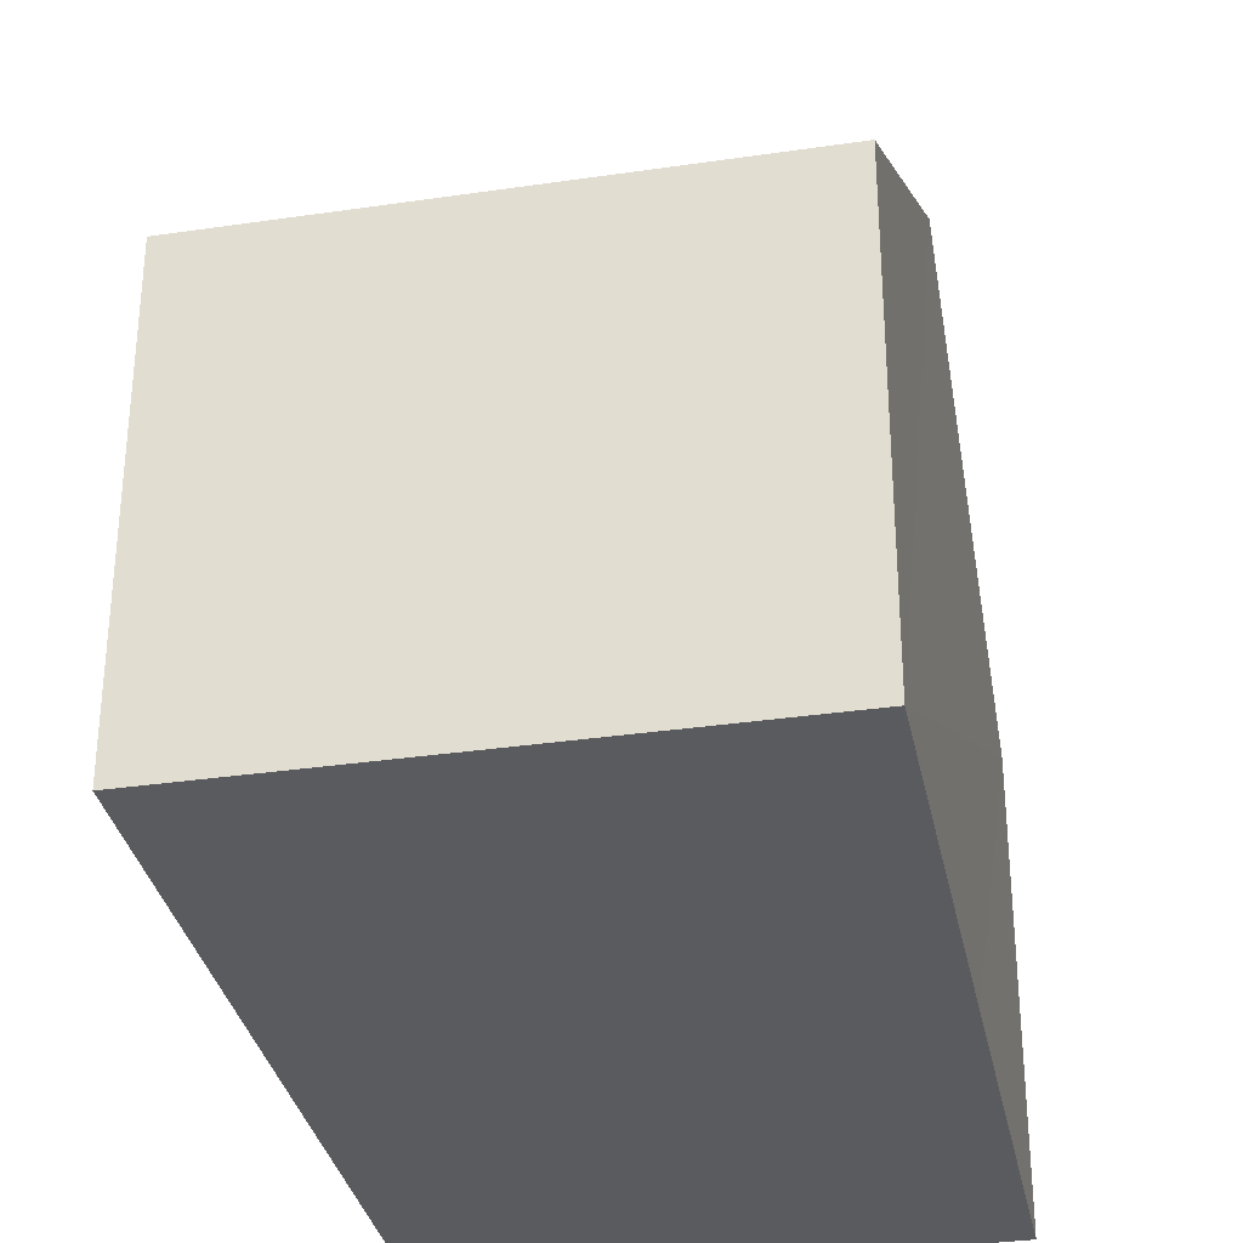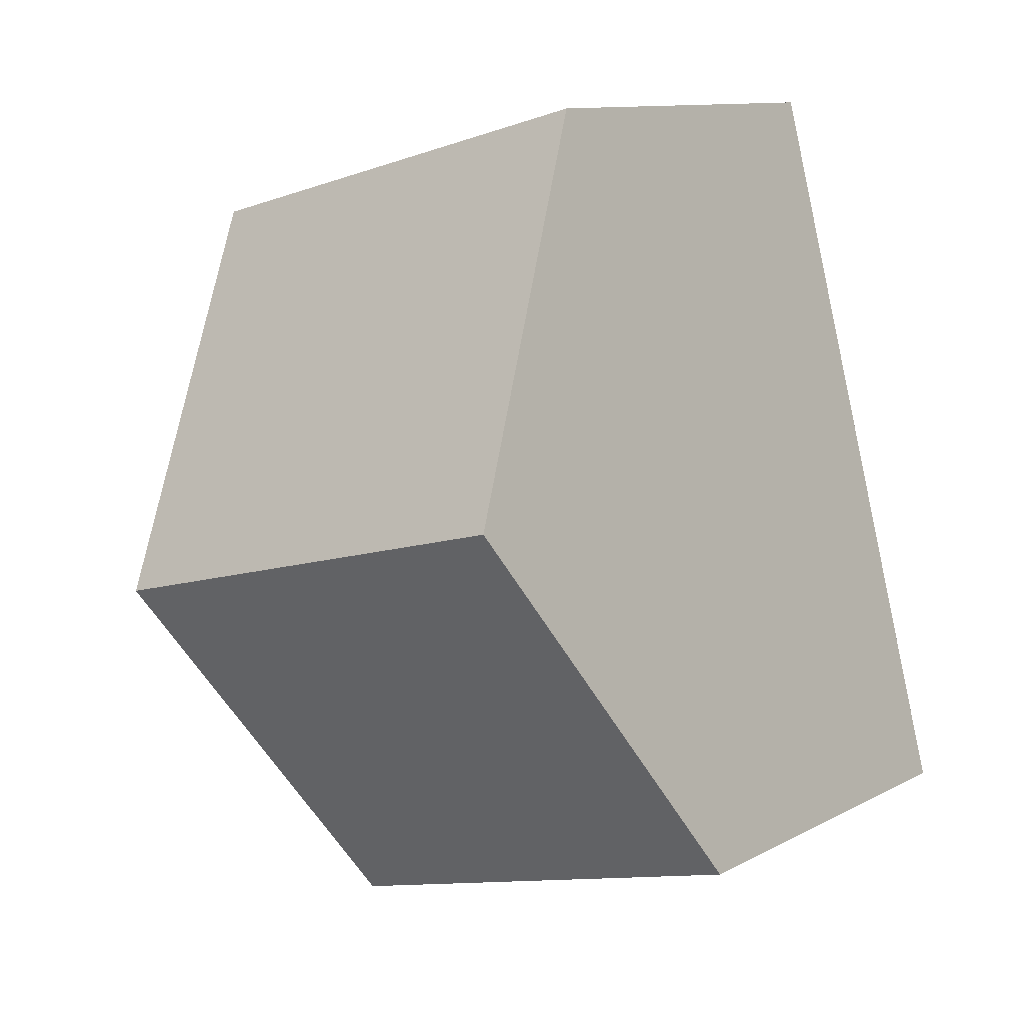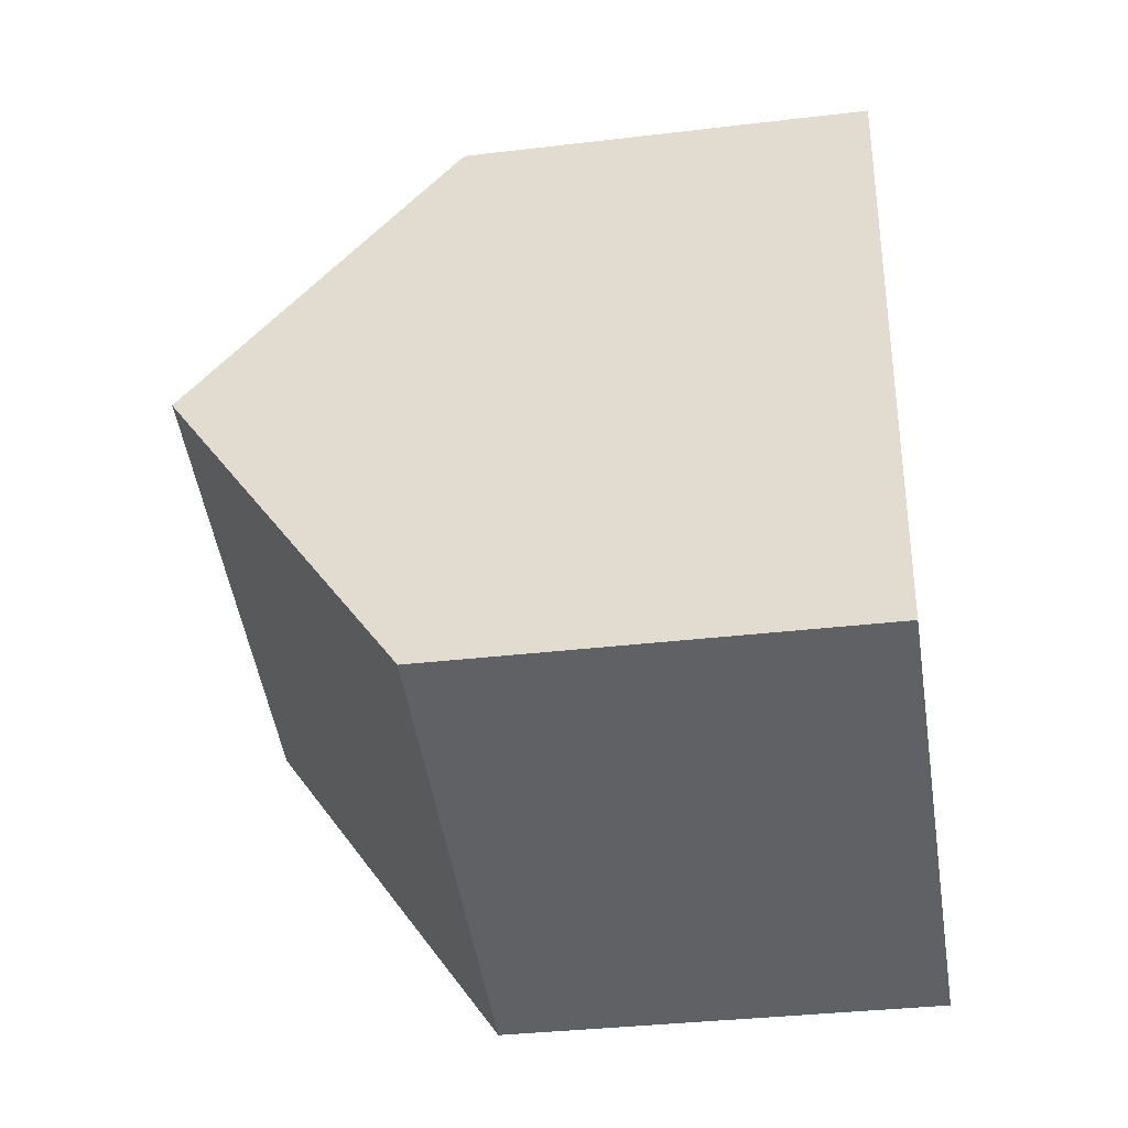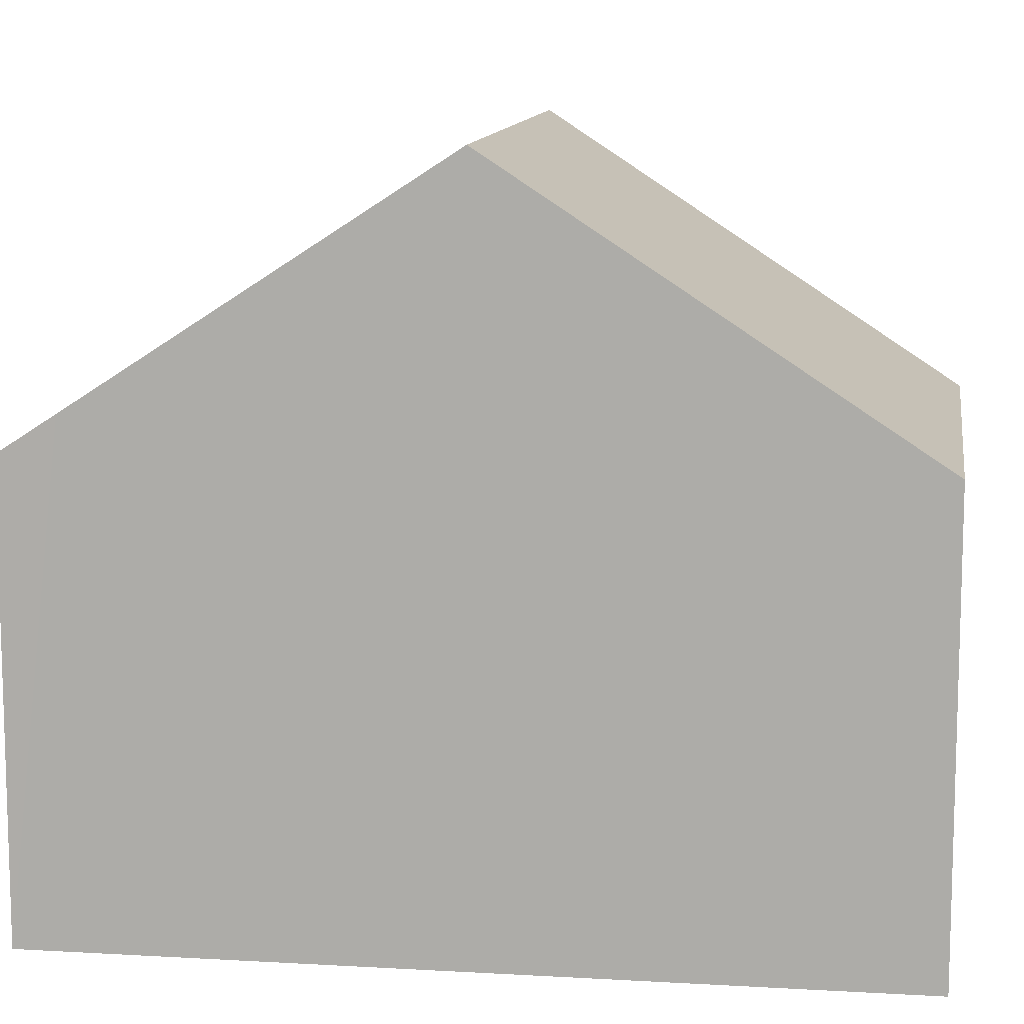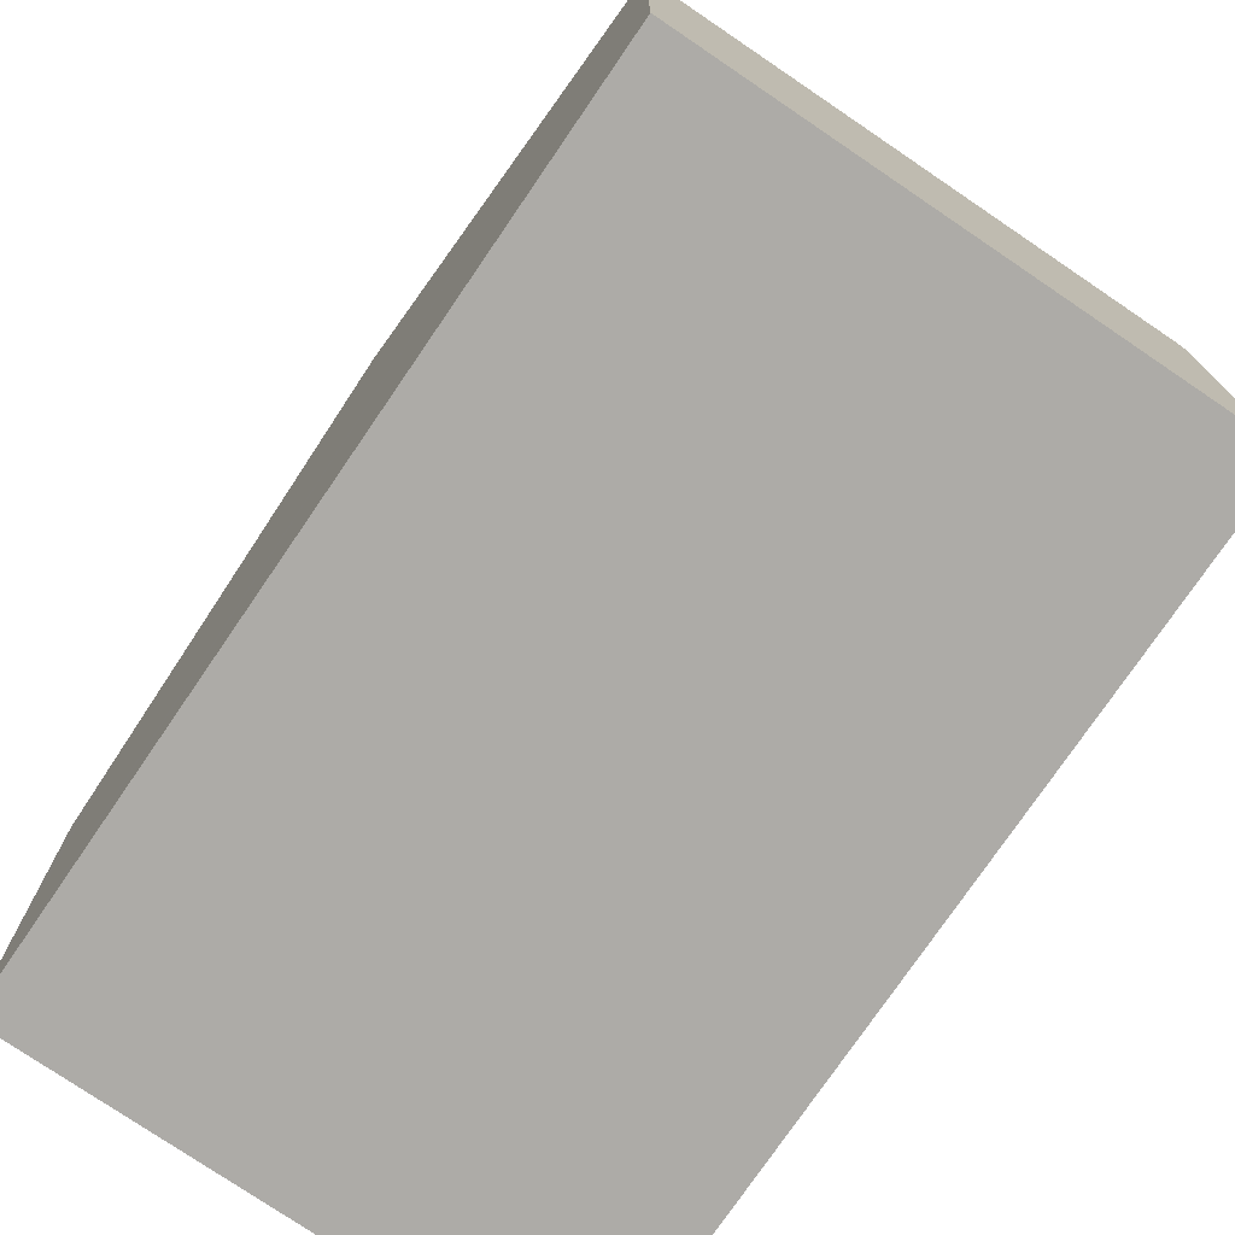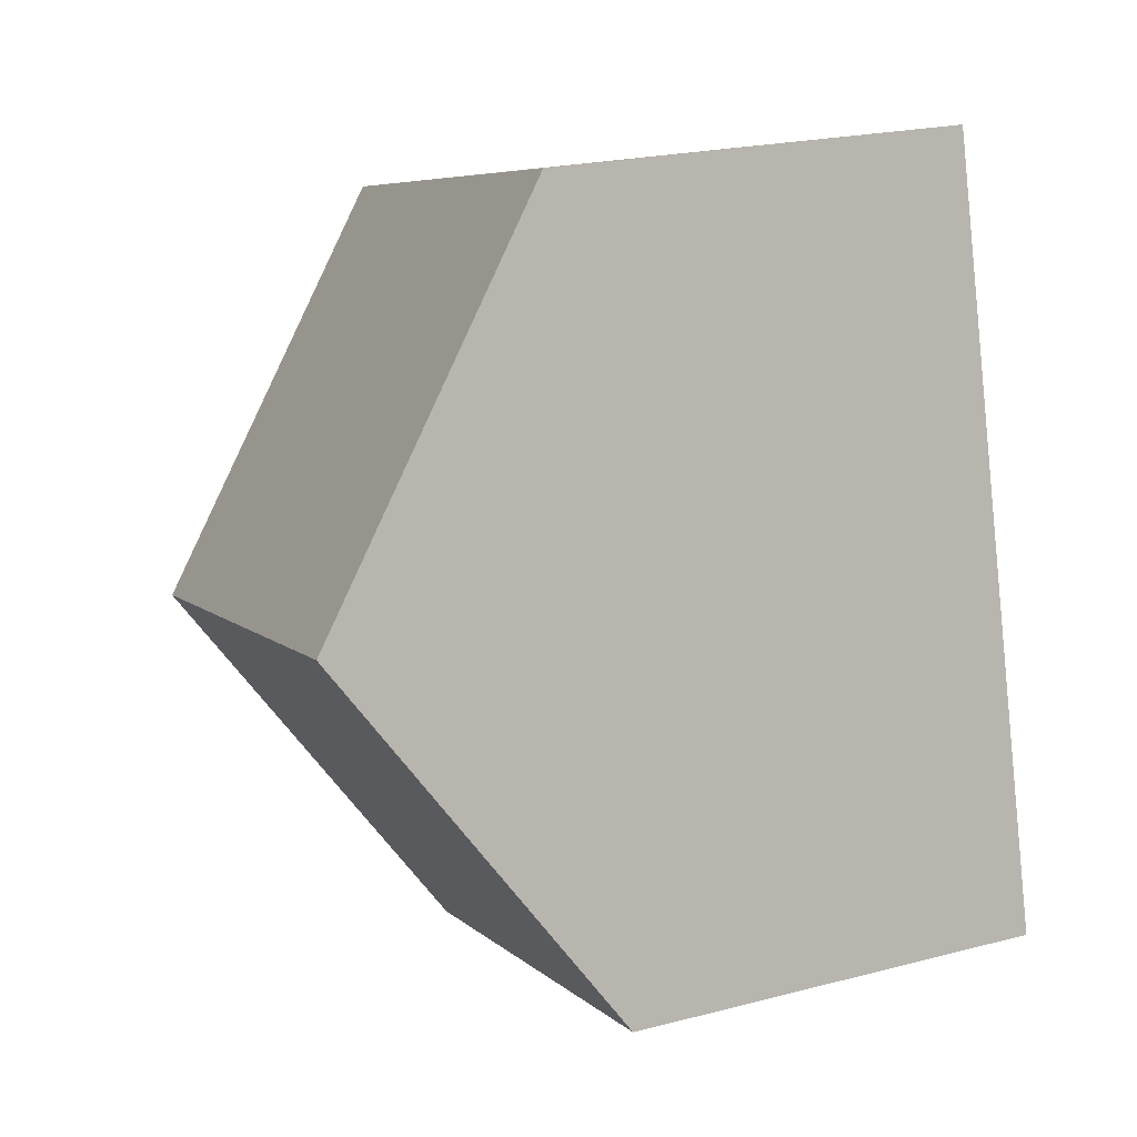
<metadata>
{"format":"obj","ext":"obj","renderer":"f3d","projection":"perspective","resolution":1024,"background":"white","views":[{"elev":-33.2,"azim":-154.1,"up":"+Y"},{"elev":11.2,"azim":-141.7,"up":"+Z"},{"elev":-34.5,"azim":-80.9,"up":"+Z"},{"elev":11.3,"azim":-67.2,"up":"+Y"},{"elev":-76.4,"azim":-19.7,"up":"+Y"},{"elev":22.3,"azim":-114.1,"up":"+Z"}]}
</metadata>
<code>
v  8.795 10.51 3.98
v  3.06 6.563 11.71
v  10.33 6.563 9.835
v  1.53 10.51 5.85
v  0 6.566 4.021e-16
v  7.476 7.112 -1.06
v  7.262 6.562 -1.876
v  0.208 7.101 0.794
v  0 0 0
v  7.262 1.149e-16 -1.876
v  0.208 -4.862e-17 0.794
v  1.53 -3.582e-16 5.85
v  3.06 -7.167e-16 11.71
v  10.33 -6.022e-16 9.835
v  8.795 -2.437e-16 3.98
v  7.476 6.491e-17 -1.06
g defaultobject
f 1 2 3
f 2 1 4
f 5 6 7
f 6 5 1
f 1 5 8
f 1 8 4
f 7 9 5
f 9 7 10
f 9 8 5
f 8 9 4
f 4 9 2
f 2 9 11
f 2 11 12
f 2 12 13
f 13 3 2
f 3 13 14
f 14 1 3
f 1 14 6
f 6 14 15
f 6 15 16
f 6 16 7
f 7 16 10
f 12 14 13
f 14 12 11
f 14 11 15
f 15 11 9
f 15 9 10
f 15 10 16

</code>
